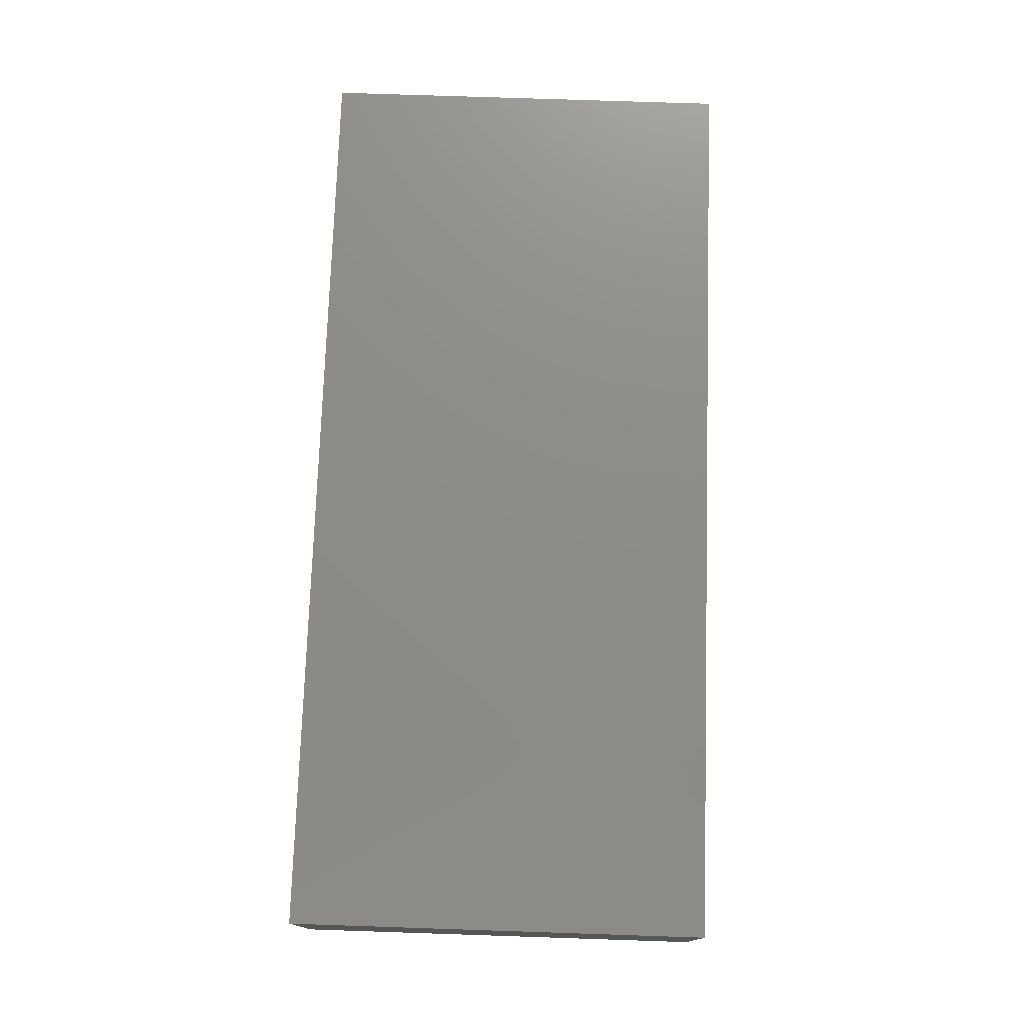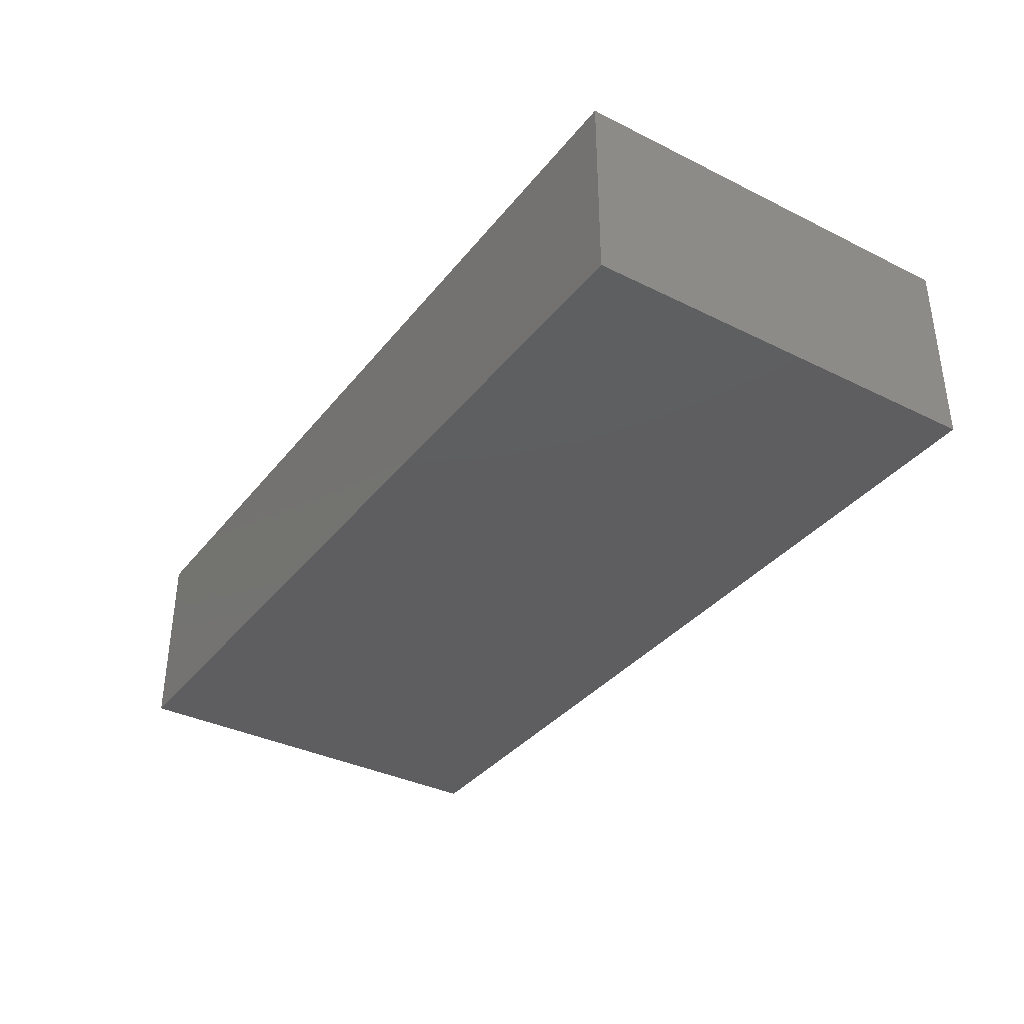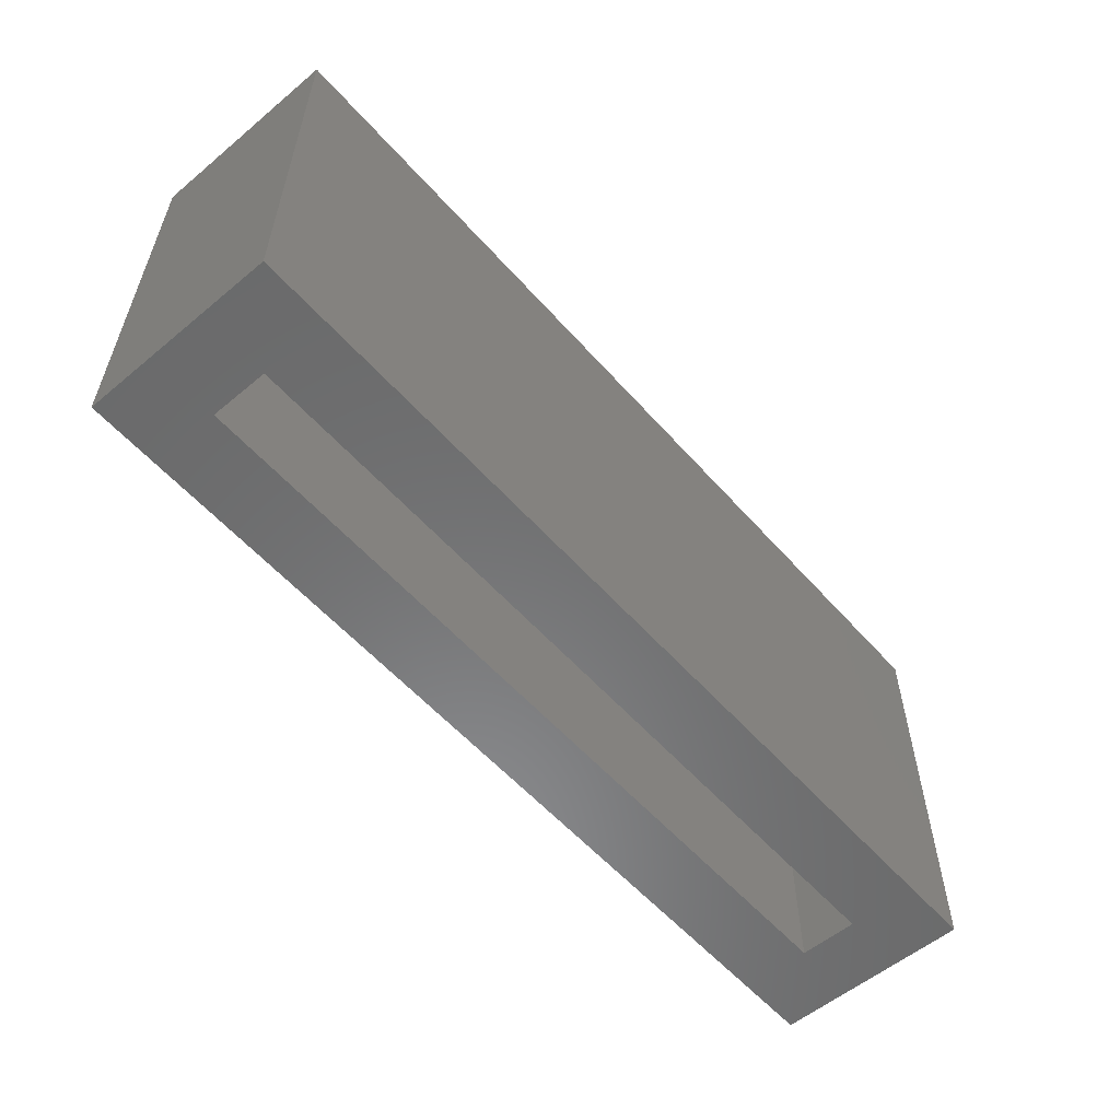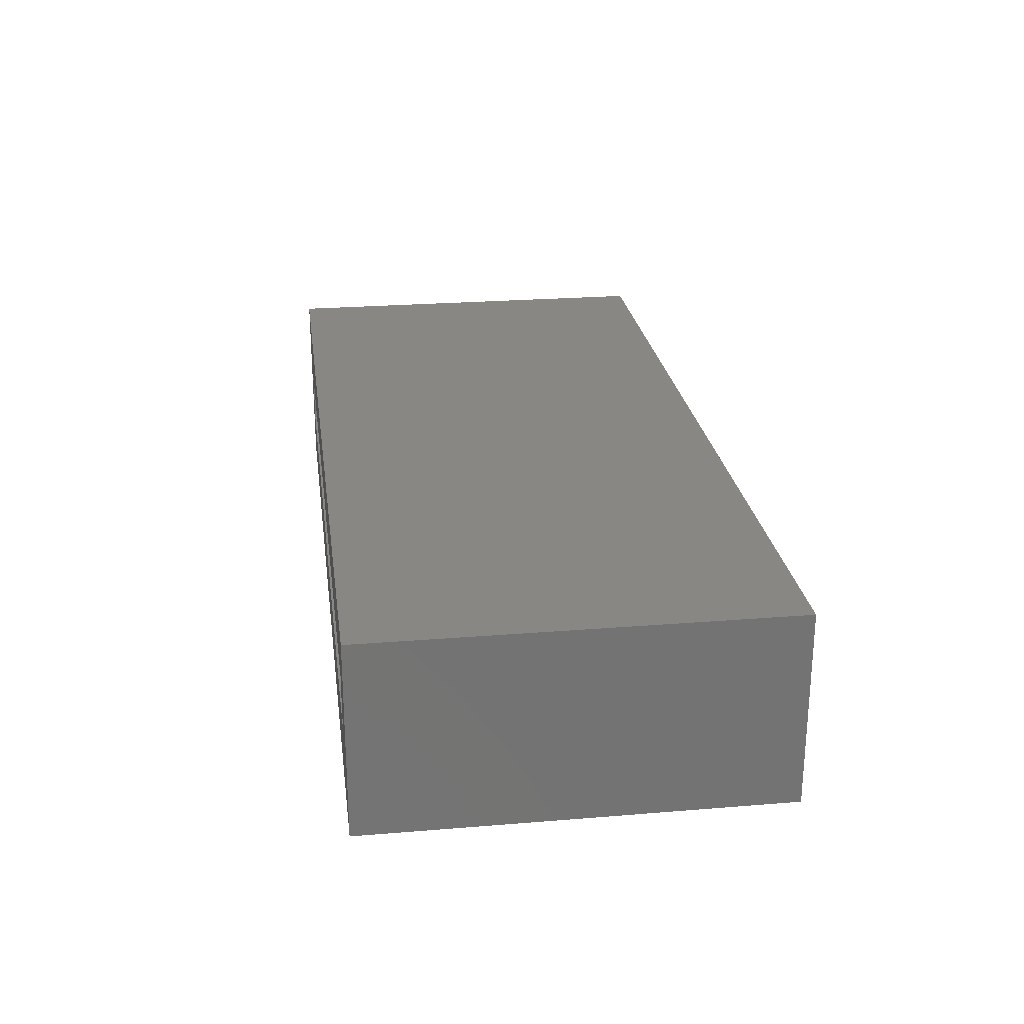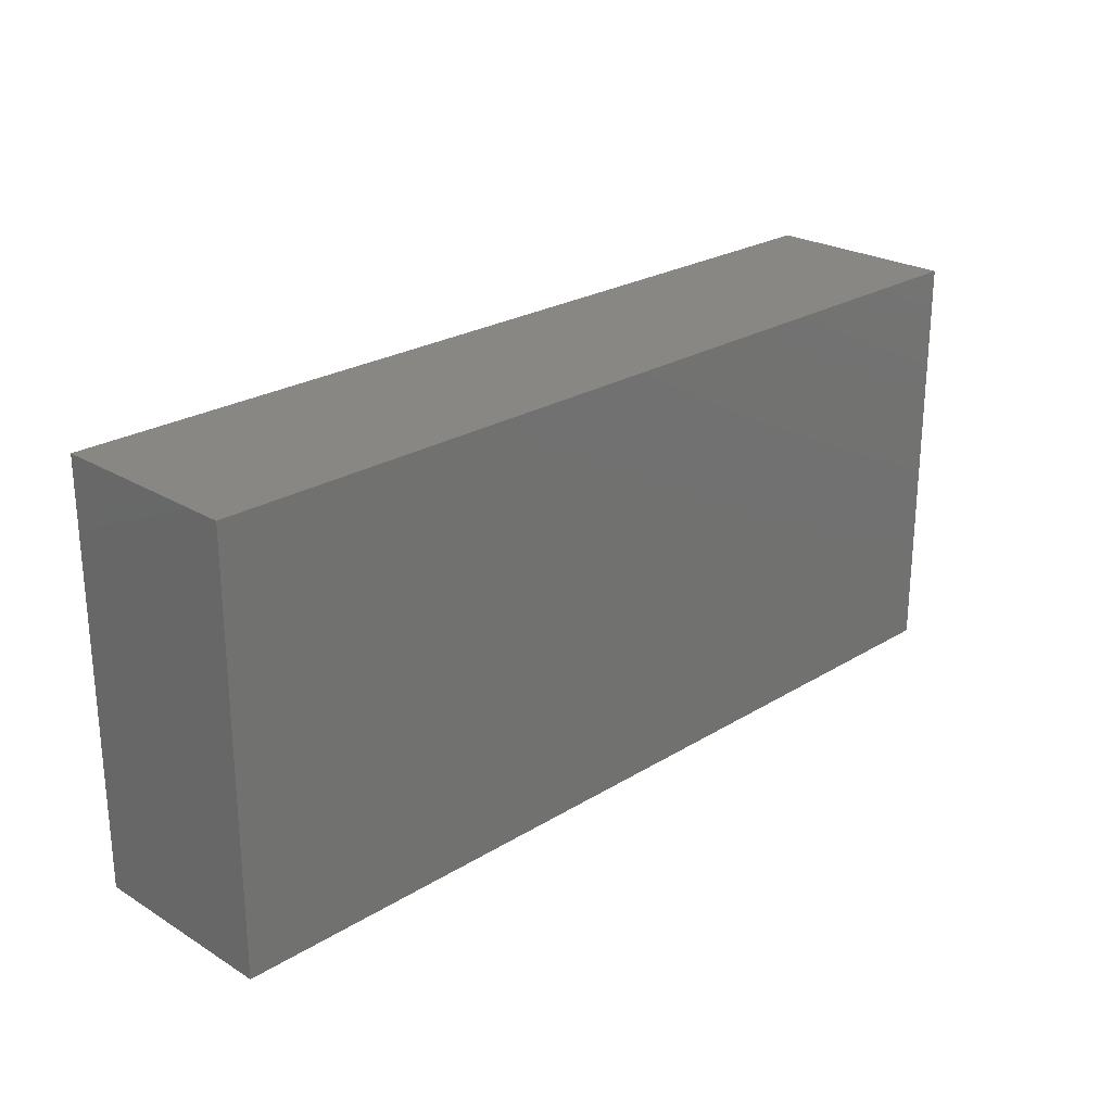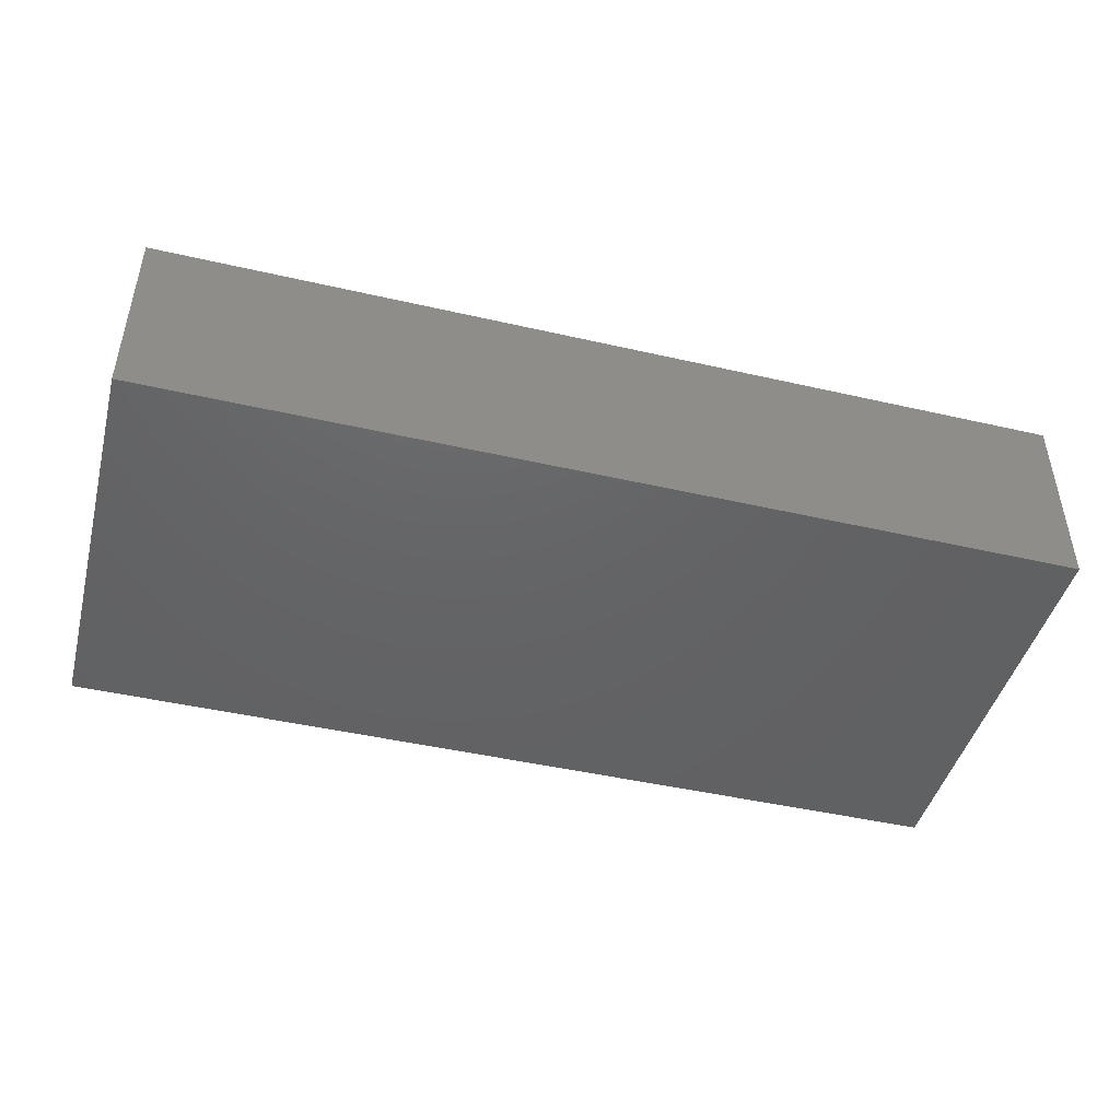
<metadata>
{"format":"stl","ext":"stl","renderer":"f3d","projection":"perspective","resolution":1024,"background":"white","views":[{"elev":75.1,"azim":-88.1,"up":"+Z"},{"elev":-35.8,"azim":-123.1,"up":"+Z"},{"elev":-56.6,"azim":130.9,"up":"+Y"},{"elev":24.7,"azim":82.4,"up":"+Z"},{"elev":24.4,"azim":134.8,"up":"+Y"},{"elev":-45.4,"azim":165.2,"up":"+Z"}]}
</metadata>
<code>
# stl→obj: 16 verts, 28 faces
v -0.125 0.1328 0.1328
v -0.1719 0.1328 0.08594
v -0.125 0.1328 0
v -0.1719 0.1328 0.04688
v -0.75 0.1328 0
v -0.7031 0.1328 0.04688
v -0.75 0.1328 0.1328
v -0.7031 0.1328 0.08594
v -0.1719 0.3688 0.08594
v -0.1719 0.3688 0.04688
v -0.7031 0.3688 0.08594
v -0.7031 0.3688 0.04688
v -0.75 0.4157 0.1328
v -0.125 0.4157 0.1328
v -0.75 0.4157 0
v -0.125 0.4157 0
f 1 2 3
f 3 2 4
f 3 4 5
f 5 4 6
f 5 6 7
f 7 6 8
f 7 8 1
f 1 8 2
f 2 9 4
f 4 9 10
f 11 8 12
f 12 8 6
f 12 6 10
f 10 6 4
f 11 9 8
f 8 9 2
f 9 11 10
f 10 11 12
f 7 1 13
f 13 1 14
f 5 15 3
f 3 15 16
f 13 15 7
f 7 15 5
f 14 16 13
f 13 16 15
f 1 3 14
f 14 3 16

</code>
